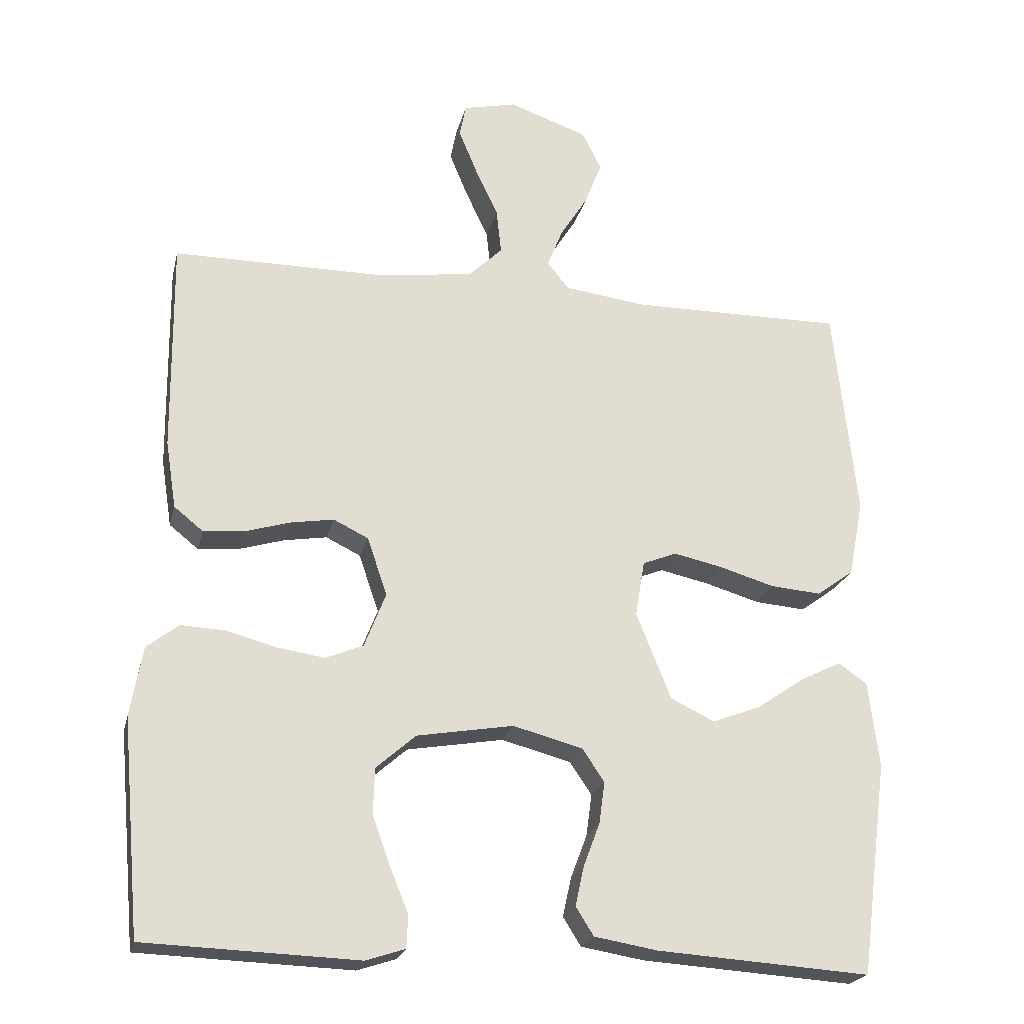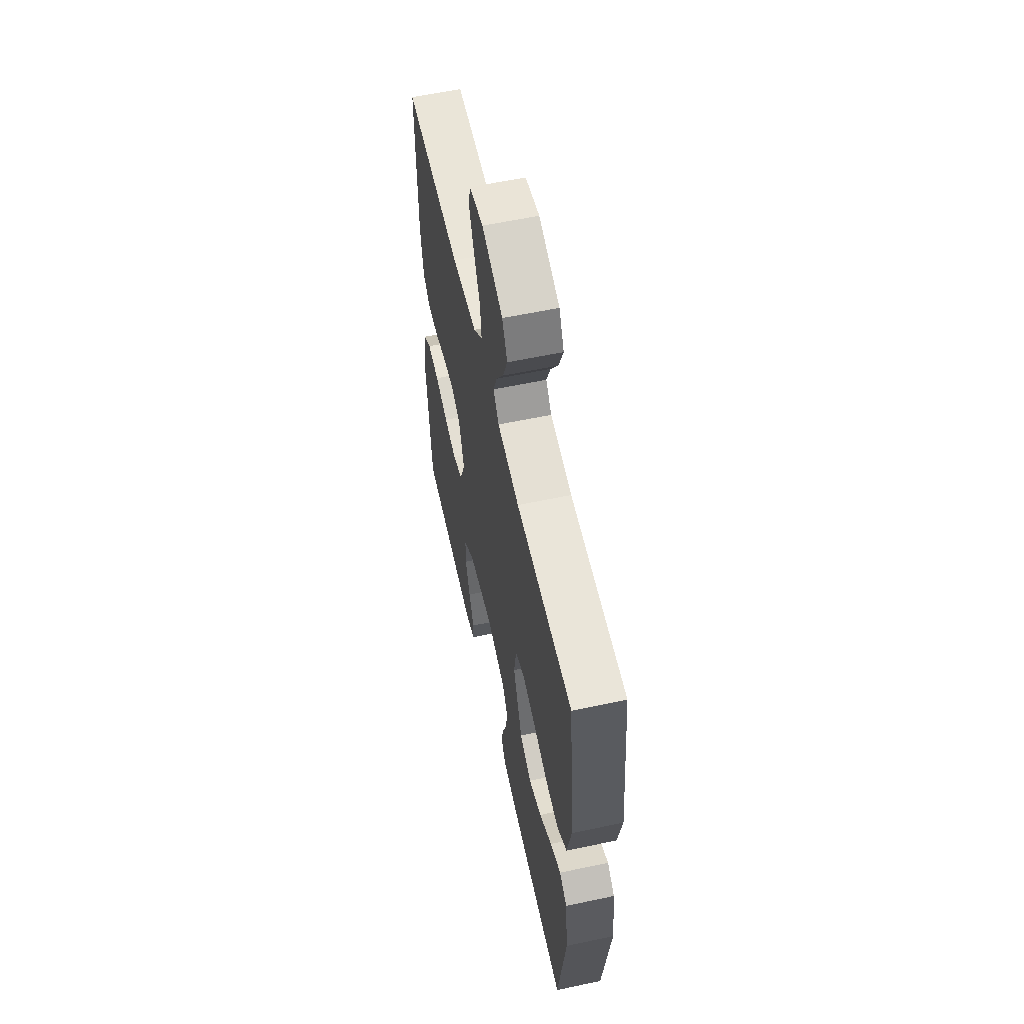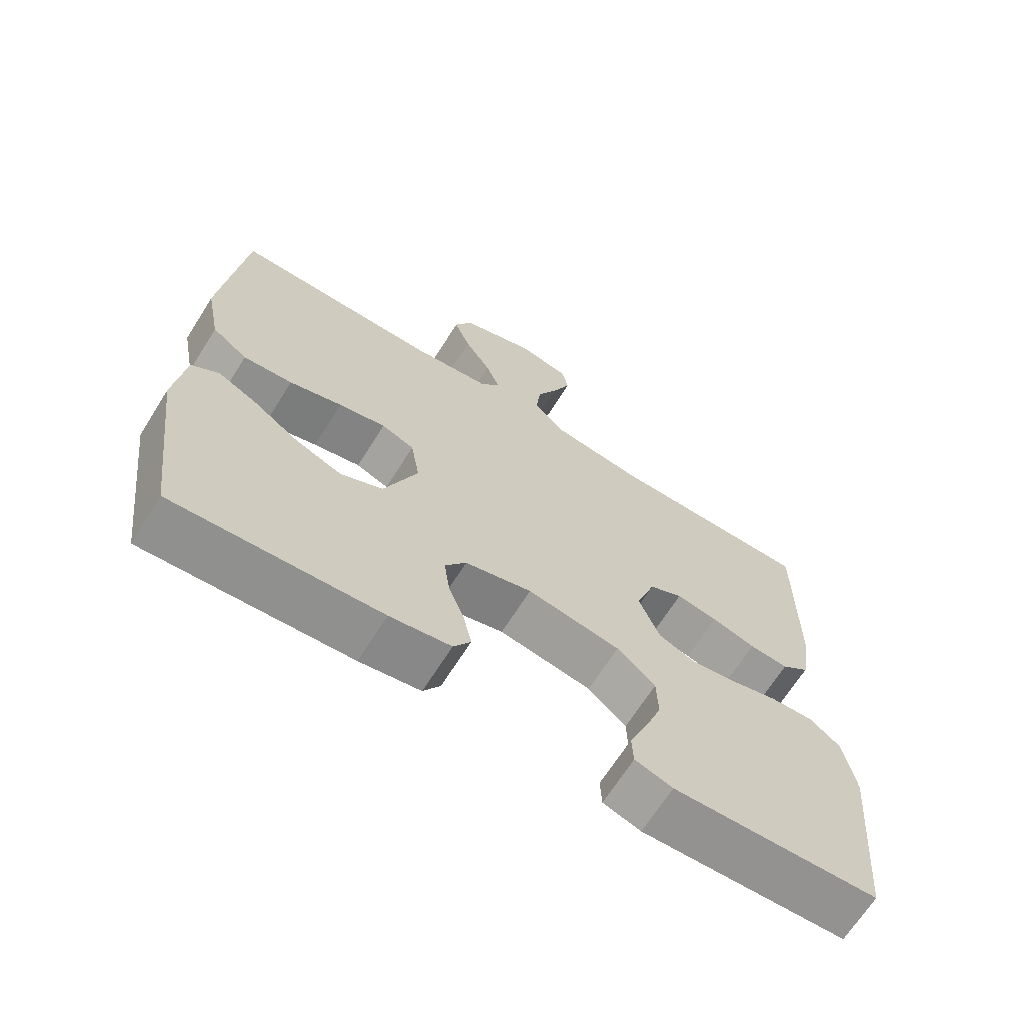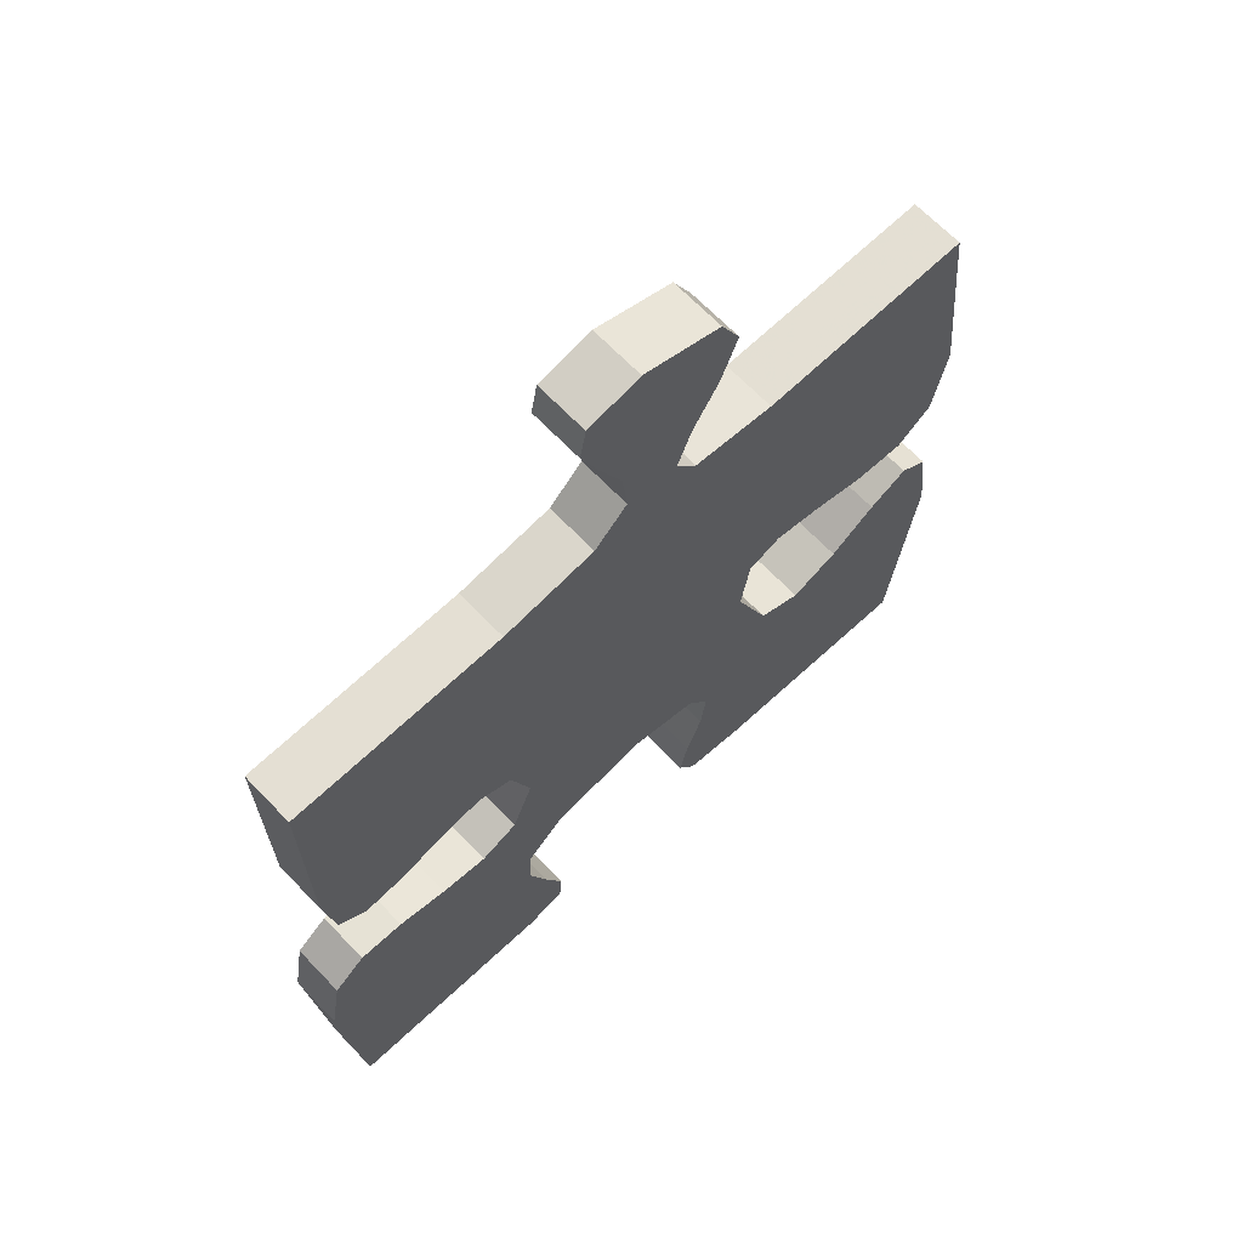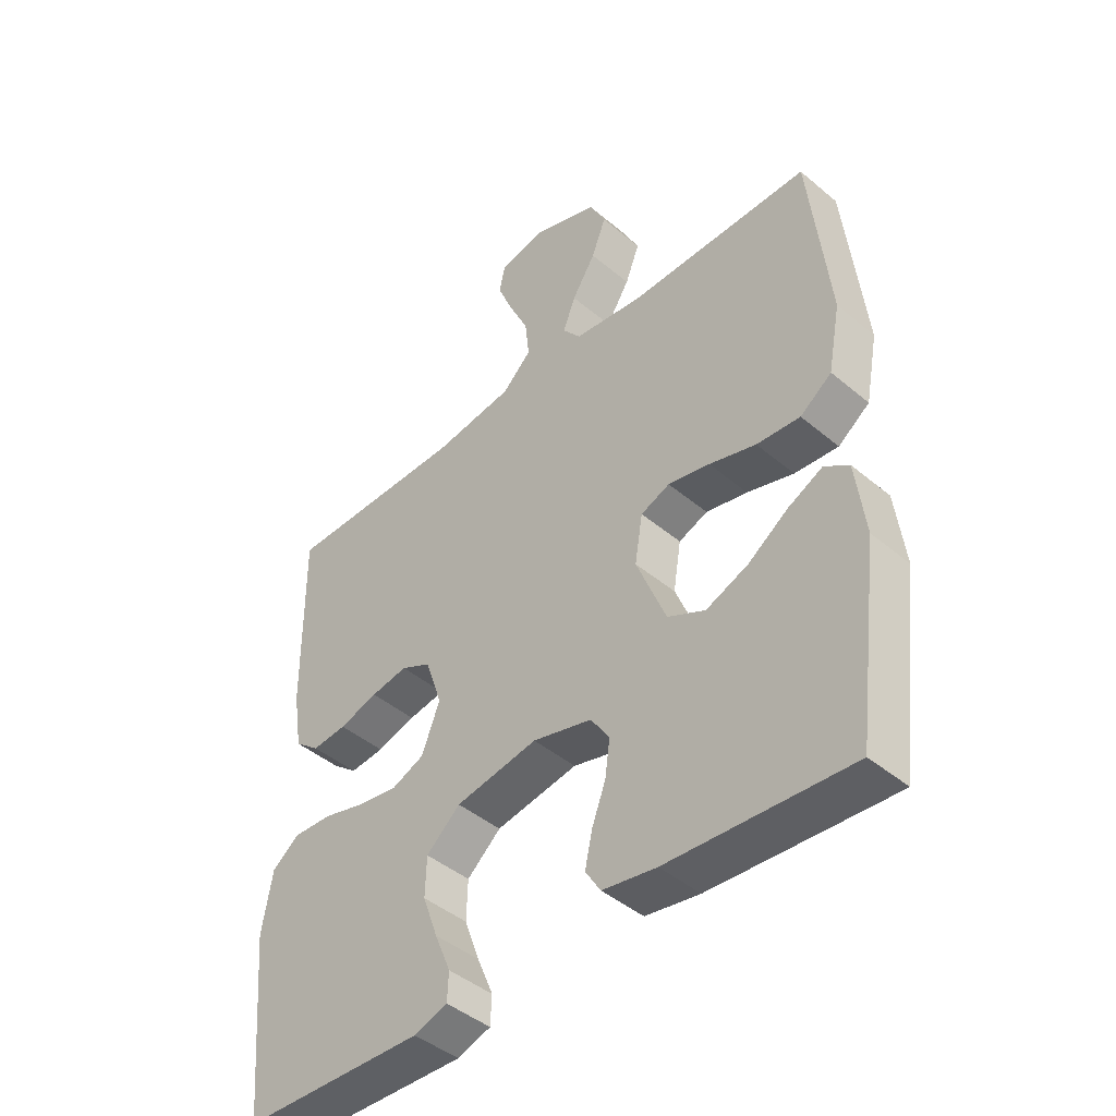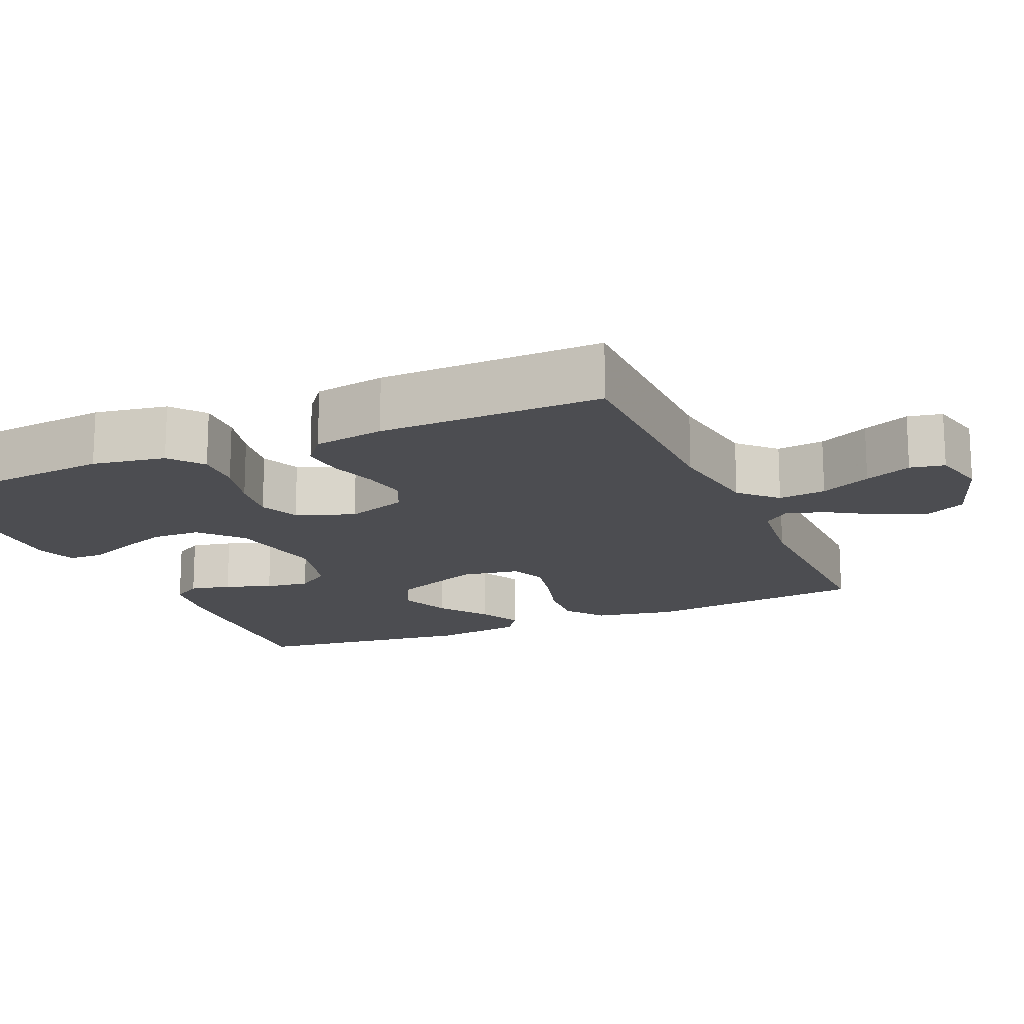
<metadata>
{"format":"obj","ext":"obj","renderer":"f3d","projection":"perspective","resolution":1024,"background":"white","views":[{"elev":-22.1,"azim":-13.0,"up":"+Z"},{"elev":58.8,"azim":77.6,"up":"+Z"},{"elev":-67.4,"azim":147.8,"up":"+Z"},{"elev":66.5,"azim":-43.7,"up":"+Z"},{"elev":-44.2,"azim":45.6,"up":"+Z"},{"elev":-16.2,"azim":-66.1,"up":"+Y"}]}
</metadata>
<code>
v 0.5 0.07 -0.5
v 0.2 0.07 -0.48
v 0.111 0.07 -0.465
v 0.086 0.07 -0.425
v 0.098 0.07 -0.37
v 0.121 0.07 -0.309
v 0.129 0.07 -0.25
v 0.098 0.07 -0.204
v 0 0.07 -0.178
v -0.136 0.07 -0.201
v -0.192 0.07 -0.25
v -0.194 0.07 -0.315
v -0.169 0.07 -0.384
v -0.143 0.07 -0.447
v -0.145 0.07 -0.493
v -0.2 0.07 -0.511
v -0.5 0.07 -0.5
v -0.527 0.07 -0.2
v -0.51 0.07 -0.102
v -0.465 0.07 -0.067
v -0.402 0.07 -0.07
v -0.332 0.07 -0.089
v -0.265 0.07 -0.099
v -0.212 0.07 -0.077
v -0.182 0.07 0
v -0.21 0.07 0.082
v -0.259 0.07 0.106
v -0.32 0.07 0.096
v -0.384 0.07 0.077
v -0.441 0.07 0.072
v -0.482 0.07 0.105
v -0.497 0.07 0.2
v -0.5 0.07 0.5
v -0.2 0.07 0.5
v -0.067 0.07 0.518
v -0.019 0.07 0.564
v -0.026 0.07 0.628
v -0.058 0.07 0.696
v -0.084 0.07 0.759
v -0.075 0.07 0.805
v 0 0.07 0.822
v 0.111 0.07 0.783
v 0.138 0.07 0.729
v 0.114 0.07 0.667
v 0.075 0.07 0.605
v 0.054 0.07 0.551
v 0.084 0.07 0.513
v 0.2 0.07 0.498
v 0.5 0.07 0.5
v 0.532 0.07 0.2
v 0.511 0.07 0.092
v 0.459 0.07 0.054
v 0.387 0.07 0.06
v 0.31 0.07 0.083
v 0.241 0.07 0.098
v 0.193 0.07 0.079
v 0.18 0.07 0
v 0.229 0.07 -0.122
v 0.291 0.07 -0.152
v 0.36 0.07 -0.125
v 0.427 0.07 -0.079
v 0.484 0.07 -0.051
v 0.524 0.07 -0.079
v 0.539 0.07 -0.2
v 0.5 0 -0.5
v 0.2 0 -0.48
v 0.111 0 -0.465
v 0.086 0 -0.425
v 0.098 0 -0.37
v 0.121 0 -0.309
v 0.129 0 -0.25
v 0.098 0 -0.204
v 0 0 -0.178
v -0.136 0 -0.201
v -0.192 0 -0.25
v -0.194 0 -0.315
v -0.169 0 -0.384
v -0.143 0 -0.447
v -0.145 0 -0.493
v -0.2 0 -0.511
v -0.5 0 -0.5
v -0.527 0 -0.2
v -0.51 0 -0.102
v -0.465 0 -0.067
v -0.402 0 -0.07
v -0.332 0 -0.089
v -0.265 0 -0.099
v -0.212 0 -0.077
v -0.182 0 0
v -0.21 0 0.082
v -0.259 0 0.106
v -0.32 0 0.096
v -0.384 0 0.077
v -0.441 0 0.072
v -0.482 0 0.105
v -0.497 0 0.2
v -0.5 0 0.5
v -0.2 0 0.5
v -0.067 0 0.518
v -0.019 0 0.564
v -0.026 0 0.628
v -0.058 0 0.696
v -0.084 0 0.759
v -0.075 0 0.805
v 0 0 0.822
v 0.111 0 0.783
v 0.138 0 0.729
v 0.114 0 0.667
v 0.075 0 0.605
v 0.054 0 0.551
v 0.084 0 0.513
v 0.2 0 0.498
v 0.5 0 0.5
v 0.532 0 0.2
v 0.511 0 0.092
v 0.459 0 0.054
v 0.387 0 0.06
v 0.31 0 0.083
v 0.241 0 0.098
v 0.193 0 0.079
v 0.18 0 0
v 0.229 0 -0.122
v 0.291 0 -0.152
v 0.36 0 -0.125
v 0.427 0 -0.079
v 0.484 0 -0.051
v 0.524 0 -0.079
v 0.539 0 -0.2
f 4 5 6
f 3 4 6
f 2 3 6
f 1 2 6
f 64 1 6
f 63 64 6
f 62 63 6
f 61 62 6
f 60 61 6
f 59 60 6 7
f 58 59 7 8
f 57 58 8 9
f 56 57 9 10
f 52 53 54
f 51 52 54
f 50 51 54
f 49 50 54
f 48 49 54
f 47 48 54 55
f 46 47 55 56
f 43 44 45
f 42 43 45
f 41 42 45
f 40 41 45
f 39 40 45
f 38 39 45
f 37 38 45
f 36 37 45 46
f 46 56 10
f 36 46 10
f 35 36 10
f 32 33 34
f 31 32 34
f 30 31 34
f 29 30 34
f 28 29 34
f 27 28 34 35
f 20 21 22
f 19 20 22
f 18 19 22
f 17 18 22
f 16 17 22
f 15 16 22
f 14 15 22
f 13 14 22
f 12 13 22
f 11 12 22 23
f 10 11 23 24
f 26 27 35
f 25 26 35
f 25 35 10
f 10 24 25
f 70 69 68
f 70 68 67
f 70 67 66
f 70 66 65
f 70 65 128
f 70 128 127
f 70 127 126
f 70 126 125
f 70 125 124
f 71 70 124 123
f 72 71 123 122
f 73 72 122 121
f 74 73 121 120
f 118 117 116
f 118 116 115
f 118 115 114
f 118 114 113
f 118 113 112
f 119 118 112 111
f 120 119 111 110
f 109 108 107
f 109 107 106
f 109 106 105
f 109 105 104
f 109 104 103
f 109 103 102
f 109 102 101
f 110 109 101 100
f 74 120 110
f 74 110 100
f 74 100 99
f 98 97 96
f 98 96 95
f 98 95 94
f 98 94 93
f 98 93 92
f 99 98 92 91
f 86 85 84
f 86 84 83
f 86 83 82
f 86 82 81
f 86 81 80
f 86 80 79
f 86 79 78
f 86 78 77
f 86 77 76
f 87 86 76 75
f 88 87 75 74
f 99 91 90
f 99 90 89
f 74 99 89
f 89 88 74
f 1 65 66 2
f 2 66 67 3
f 3 67 68 4
f 4 68 69 5
f 5 69 70 6
f 6 70 71 7
f 7 71 72 8
f 8 72 73 9
f 9 73 74 10
f 10 74 75 11
f 11 75 76 12
f 12 76 77 13
f 13 77 78 14
f 14 78 79 15
f 15 79 80 16
f 16 80 81 17
f 17 81 82 18
f 18 82 83 19
f 19 83 84 20
f 20 84 85 21
f 21 85 86 22
f 22 86 87 23
f 23 87 88 24
f 24 88 89 25
f 25 89 90 26
f 26 90 91 27
f 27 91 92 28
f 28 92 93 29
f 29 93 94 30
f 30 94 95 31
f 31 95 96 32
f 32 96 97 33
f 33 97 98 34
f 34 98 99 35
f 35 99 100 36
f 36 100 101 37
f 37 101 102 38
f 38 102 103 39
f 39 103 104 40
f 40 104 105 41
f 41 105 106 42
f 42 106 107 43
f 43 107 108 44
f 44 108 109 45
f 45 109 110 46
f 46 110 111 47
f 47 111 112 48
f 48 112 113 49
f 49 113 114 50
f 50 114 115 51
f 51 115 116 52
f 52 116 117 53
f 53 117 118 54
f 54 118 119 55
f 55 119 120 56
f 56 120 121 57
f 57 121 122 58
f 58 122 123 59
f 59 123 124 60
f 60 124 125 61
f 61 125 126 62
f 62 126 127 63
f 63 127 128 64
f 64 128 65 1

</code>
